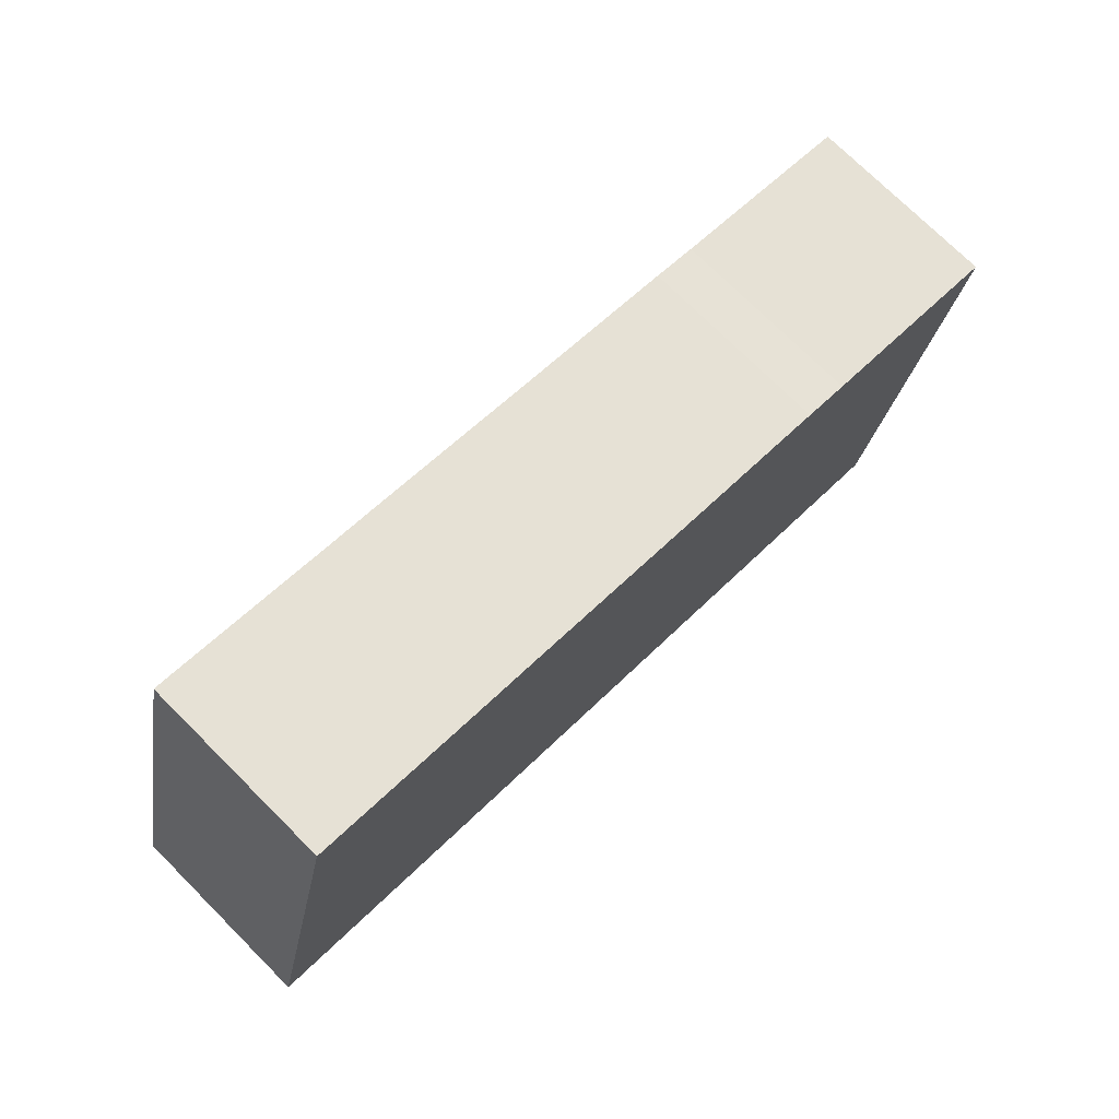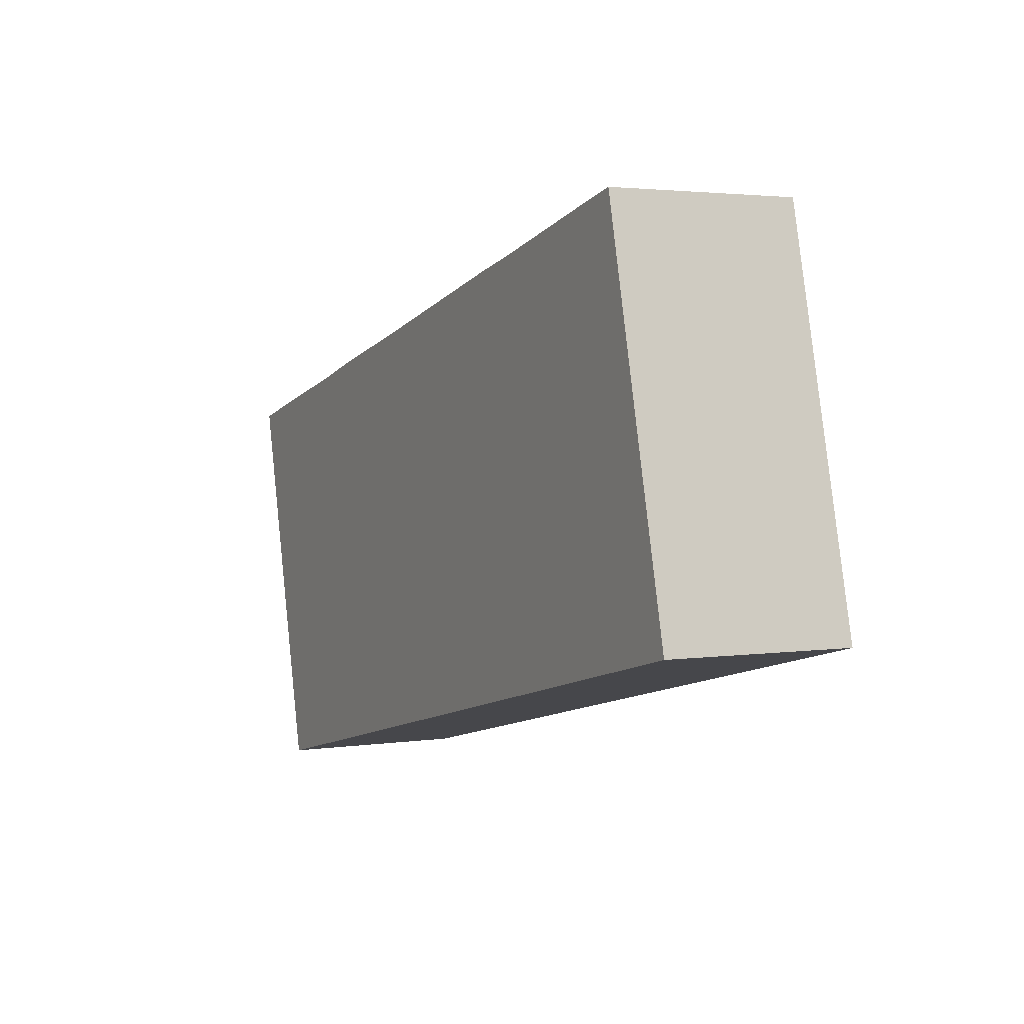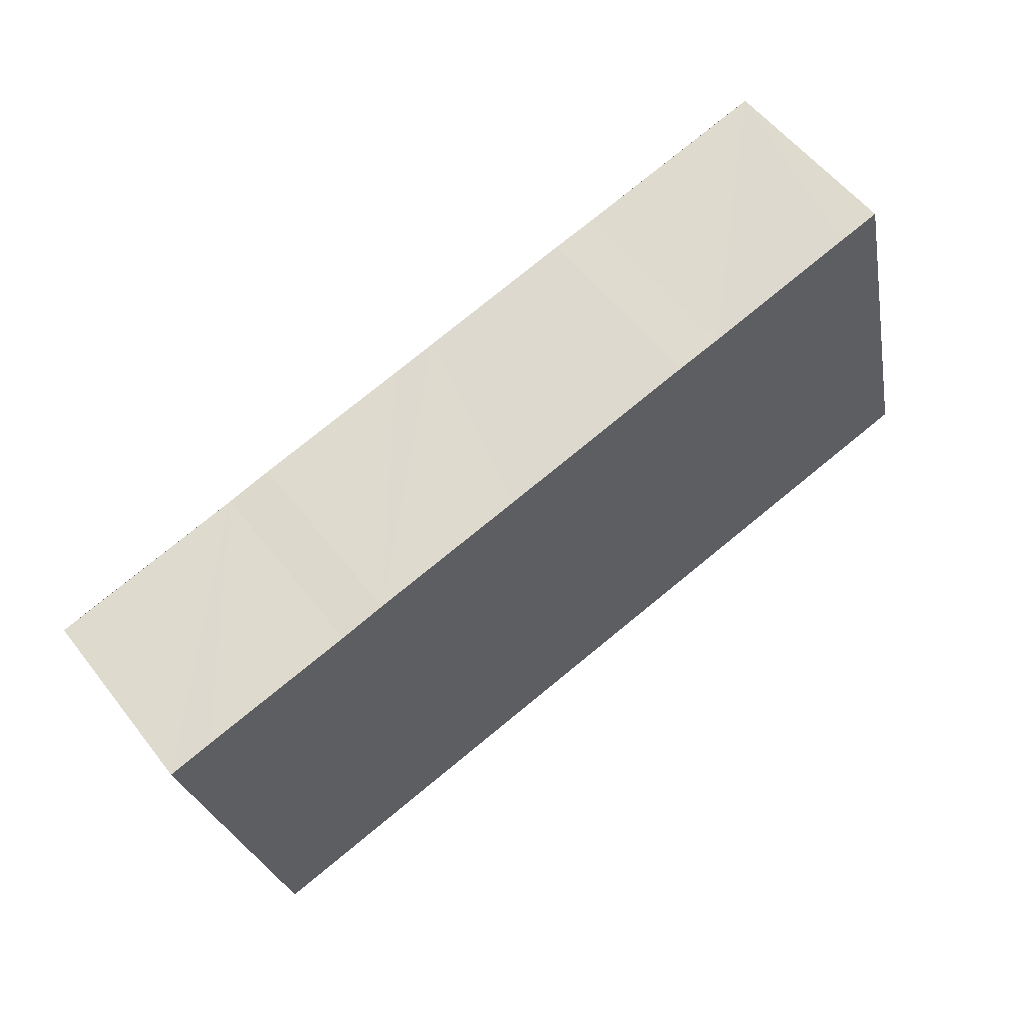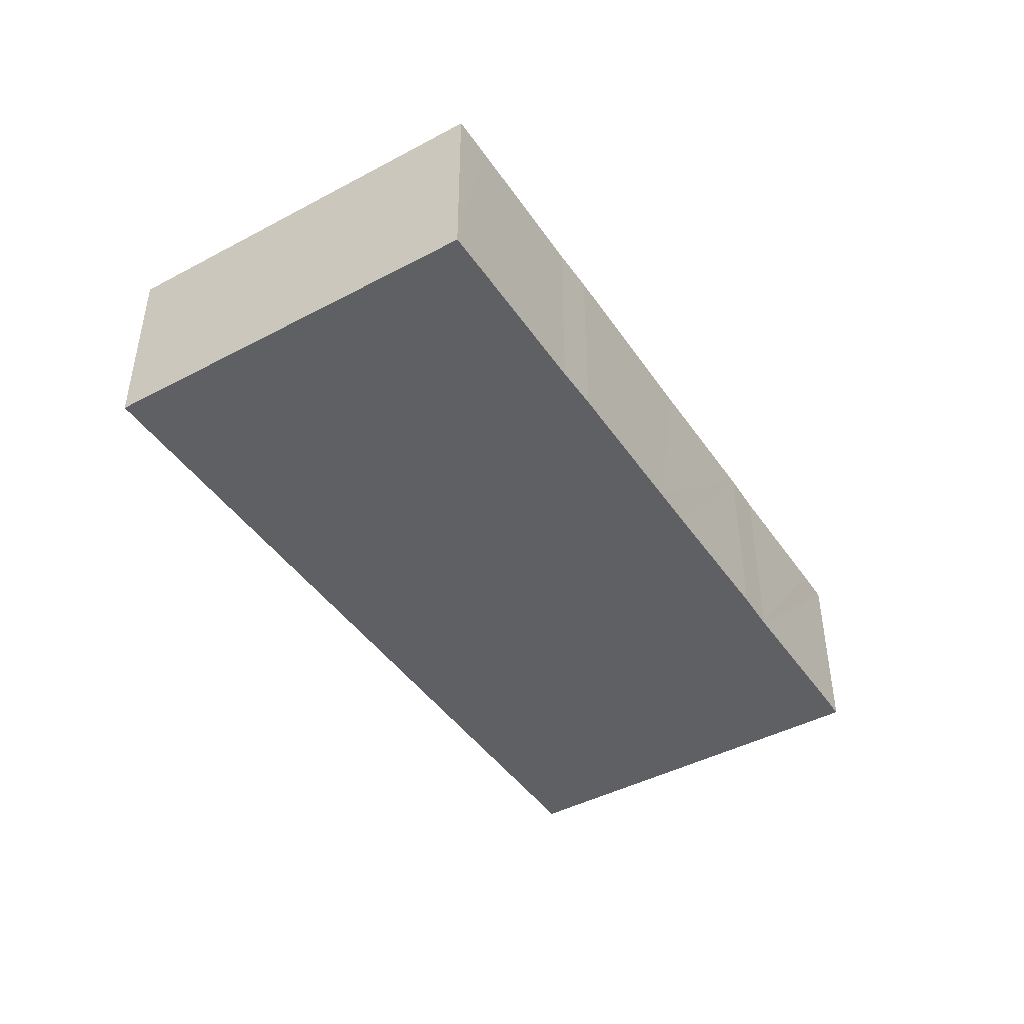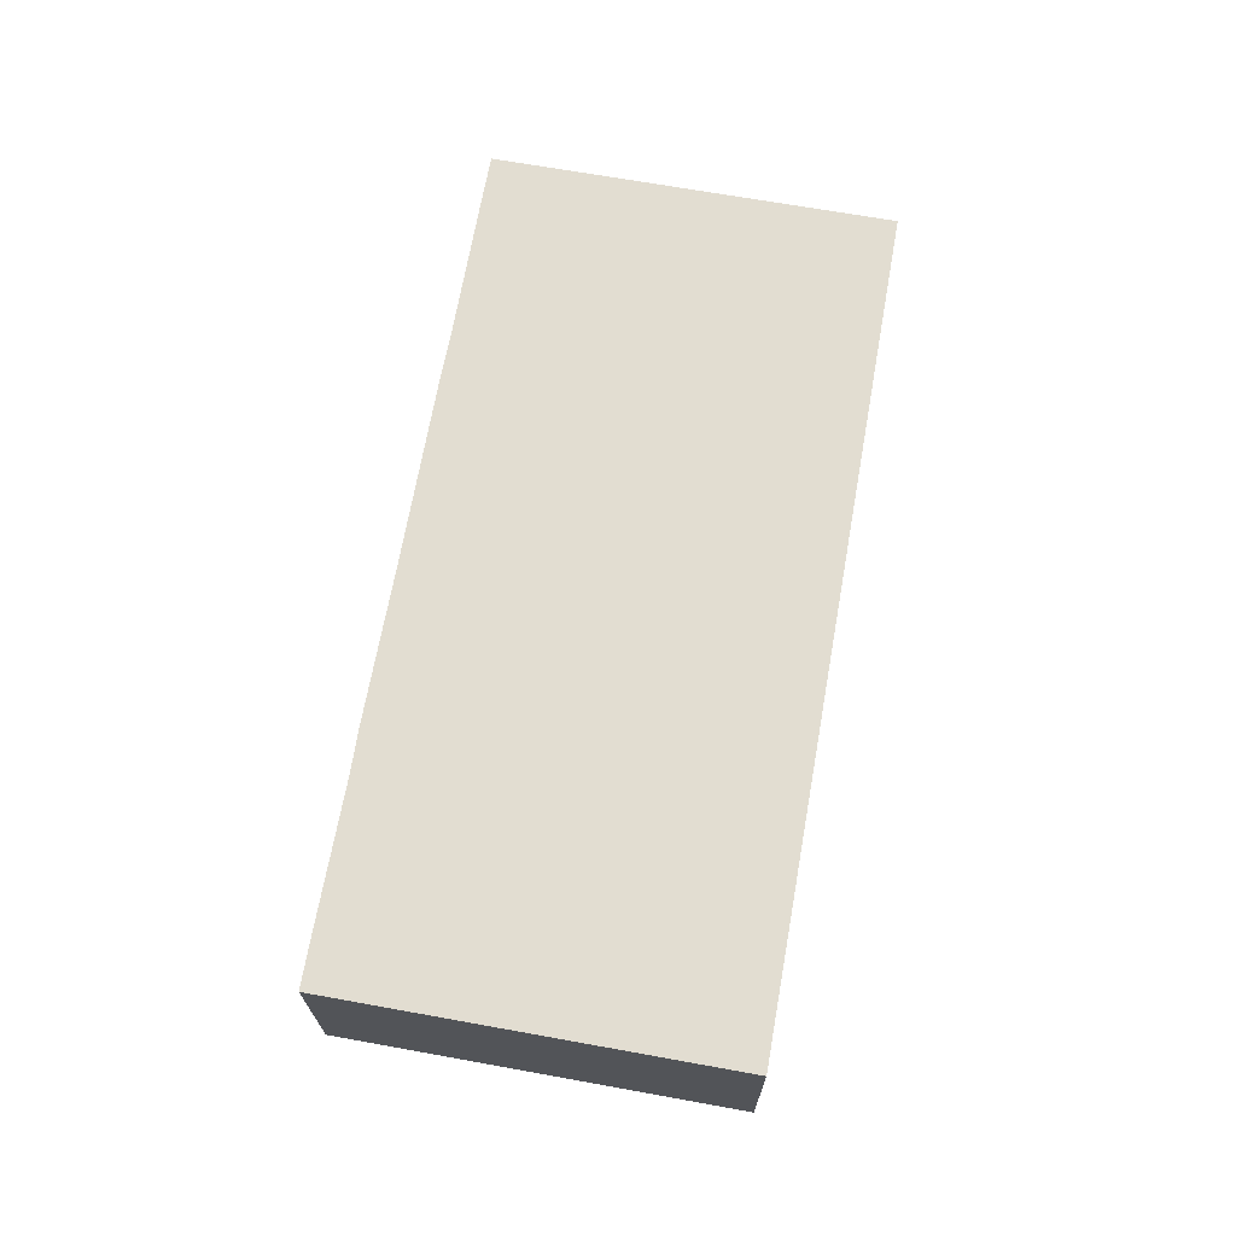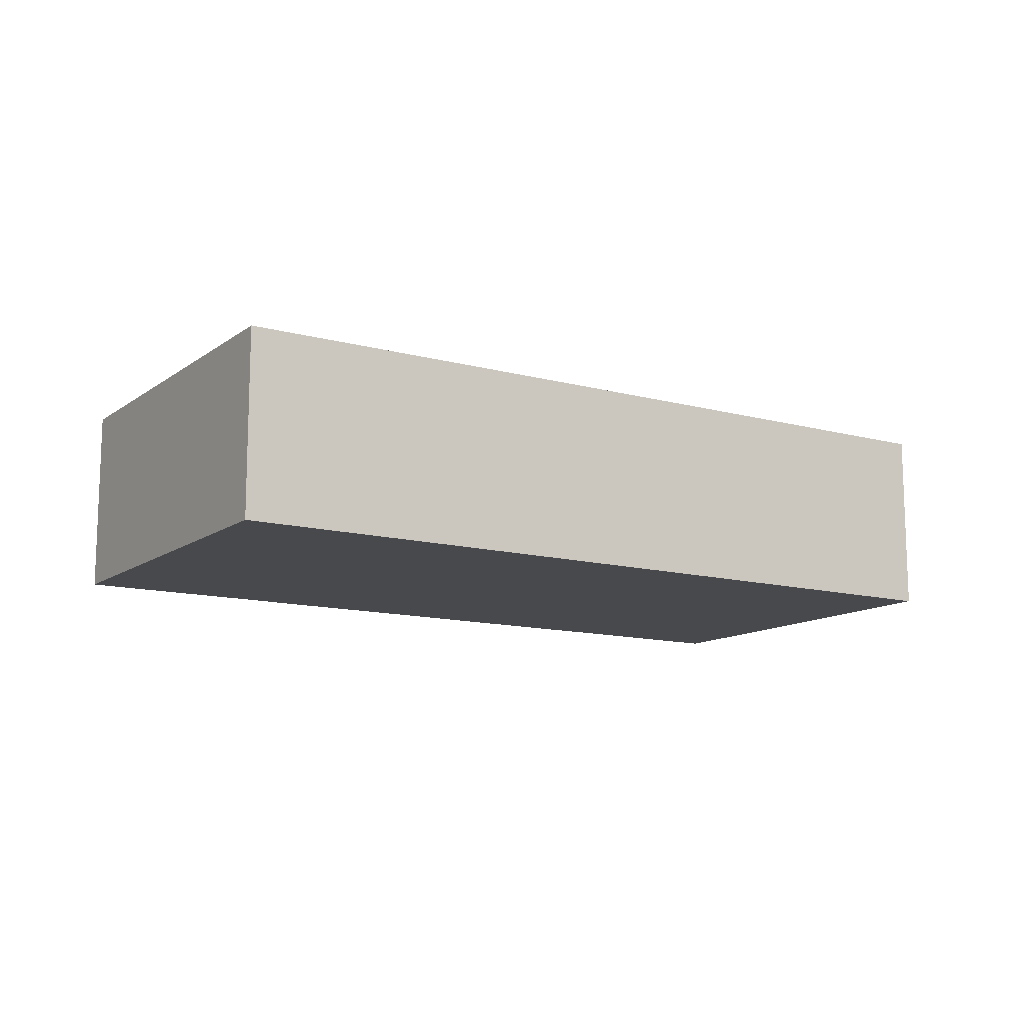
<metadata>
{"format":"obj","ext":"obj","renderer":"f3d","projection":"perspective","resolution":1024,"background":"white","views":[{"elev":74.2,"azim":-45.1,"up":"+Z"},{"elev":2.8,"azim":-117.2,"up":"+Z"},{"elev":55.9,"azim":142.8,"up":"+Z"},{"elev":-44.0,"azim":-44.7,"up":"+Y"},{"elev":68.5,"azim":113.5,"up":"+Y"},{"elev":-12.4,"azim":161.0,"up":"+Y"}]}
</metadata>
<code>
v  1.897 2.671 5.414
v  0 2.671 1.636e-16
v  1.315 2.671 5.551
v  11.57 2.671 -2.752
v  4.03 2.671 4.896
v  4.658 2.671 4.757
v  6.797 2.671 4.238
v  7.416 2.671 4.088
v  9.557 2.671 3.585
v  10.18 2.671 3.421
v  12.28 2.671 2.928
v  12.88 2.671 2.782
v  4.658 -2.913e-16 4.757
v  6.797 -2.595e-16 4.238
v  7.416 -2.503e-16 4.088
v  9.557 -2.195e-16 3.585
v  10.18 -2.095e-16 3.421
v  12.88 -1.703e-16 2.782
v  12.28 -1.793e-16 2.928
v  4.03 -2.998e-16 4.896
v  1.315 -3.399e-16 5.551
v  1.897 -3.315e-16 5.414
v  11.57 1.685e-16 -2.752
v  0 0 0
g defaultobject
f 1 2 3
f 2 1 4
f 4 1 5
f 4 5 6
f 4 6 7
f 4 7 8
f 4 8 9
f 4 9 10
f 4 10 11
f 4 11 12
f 13 7 6
f 7 13 8
f 8 13 14
f 8 14 9
f 9 14 15
f 9 15 16
f 16 10 9
f 10 16 17
f 17 11 10
f 11 17 12
f 12 17 18
f 18 17 19
f 20 6 5
f 6 20 13
f 21 1 3
f 1 21 5
f 5 21 20
f 20 21 22
f 18 4 12
f 4 18 23
f 23 2 4
f 2 23 24
f 24 3 2
f 3 24 21
f 23 21 24
f 21 23 22
f 22 23 20
f 20 23 13
f 13 23 14
f 14 23 15
f 15 23 16
f 16 23 17
f 17 23 18
f 17 18 19

</code>
